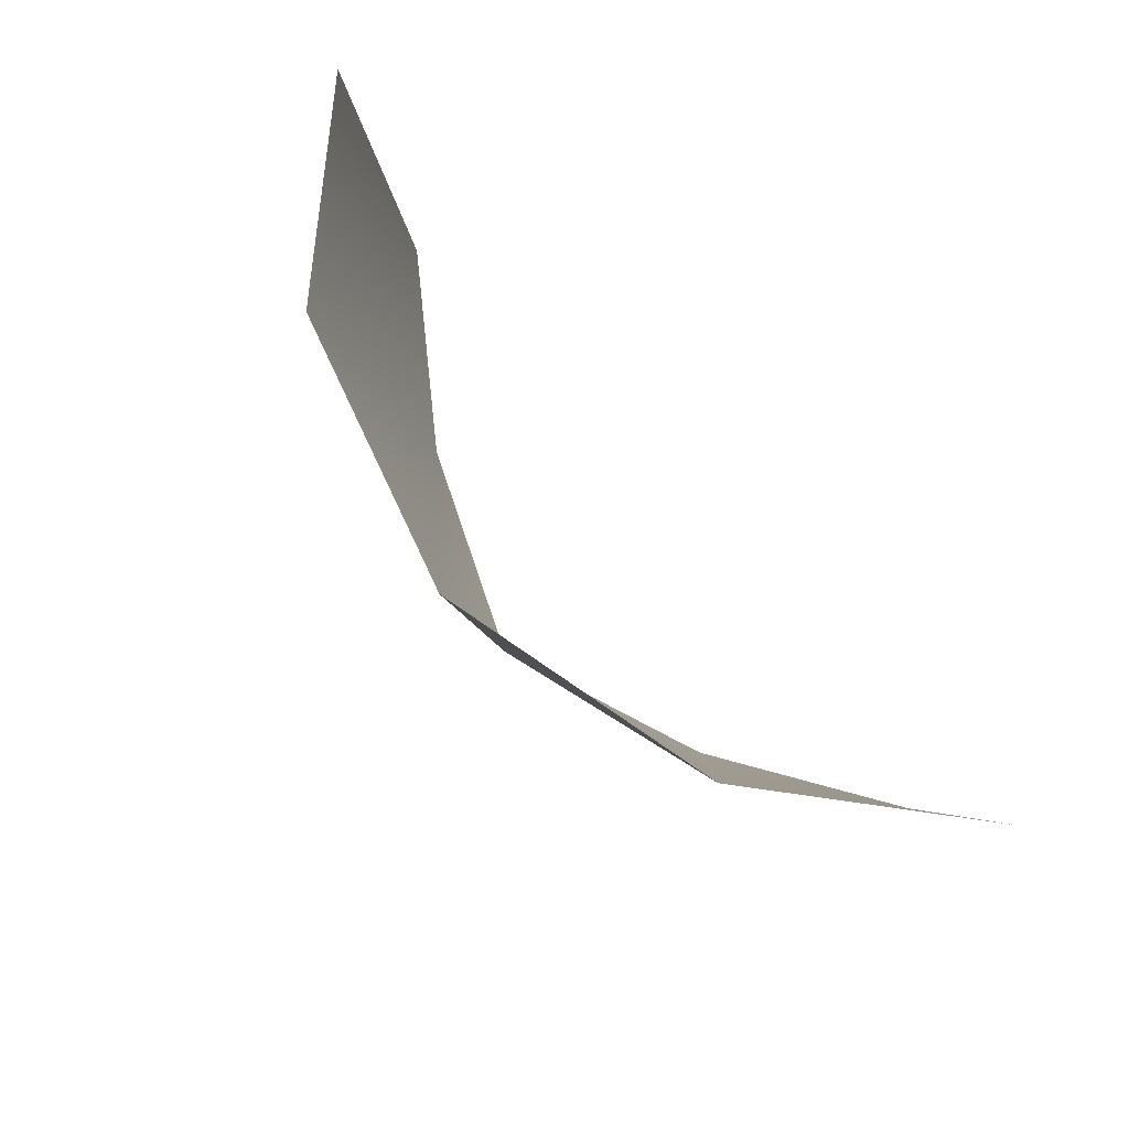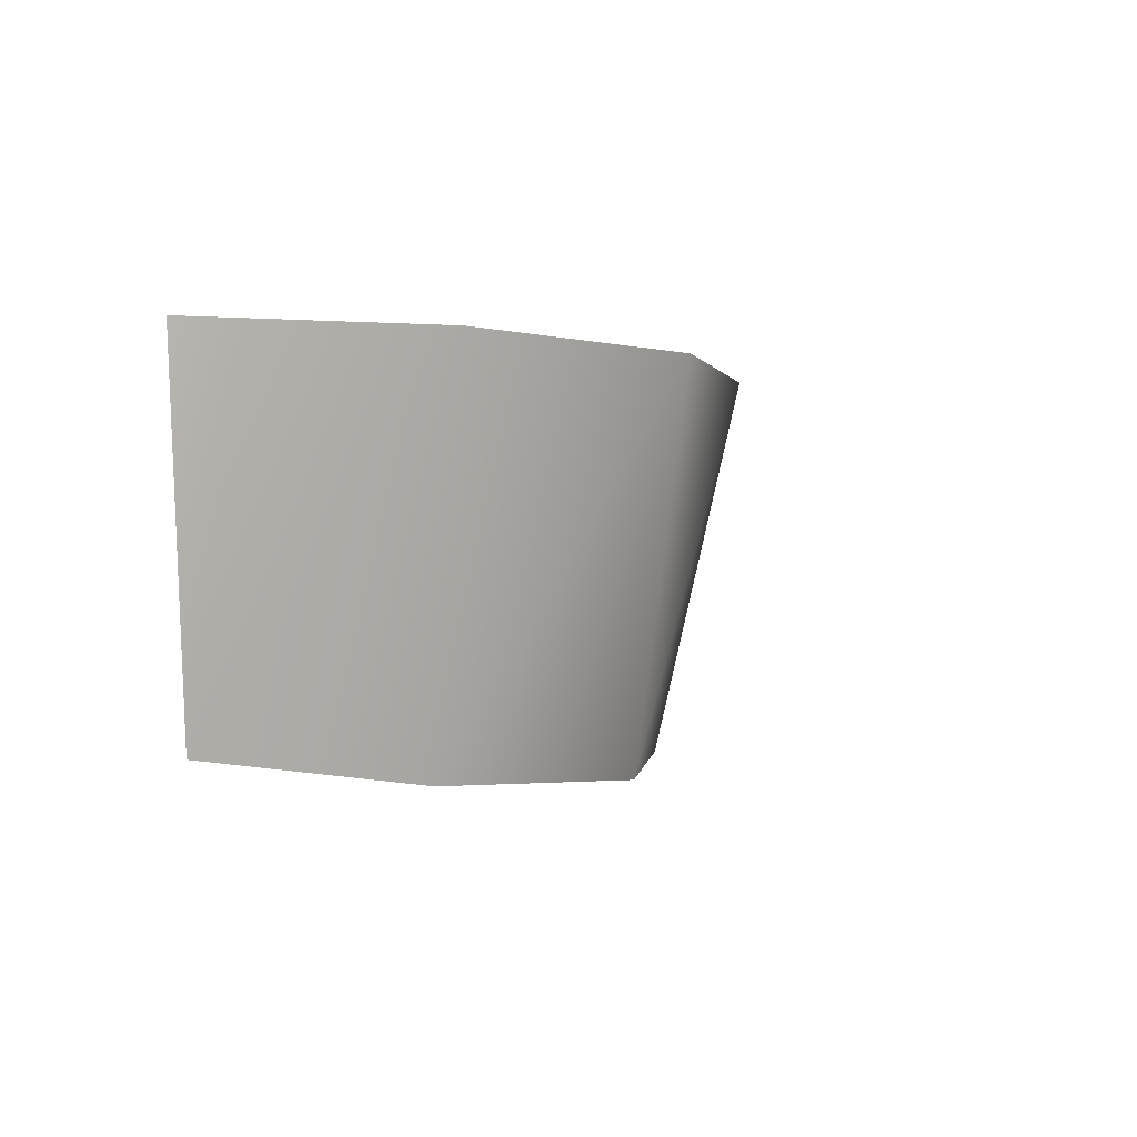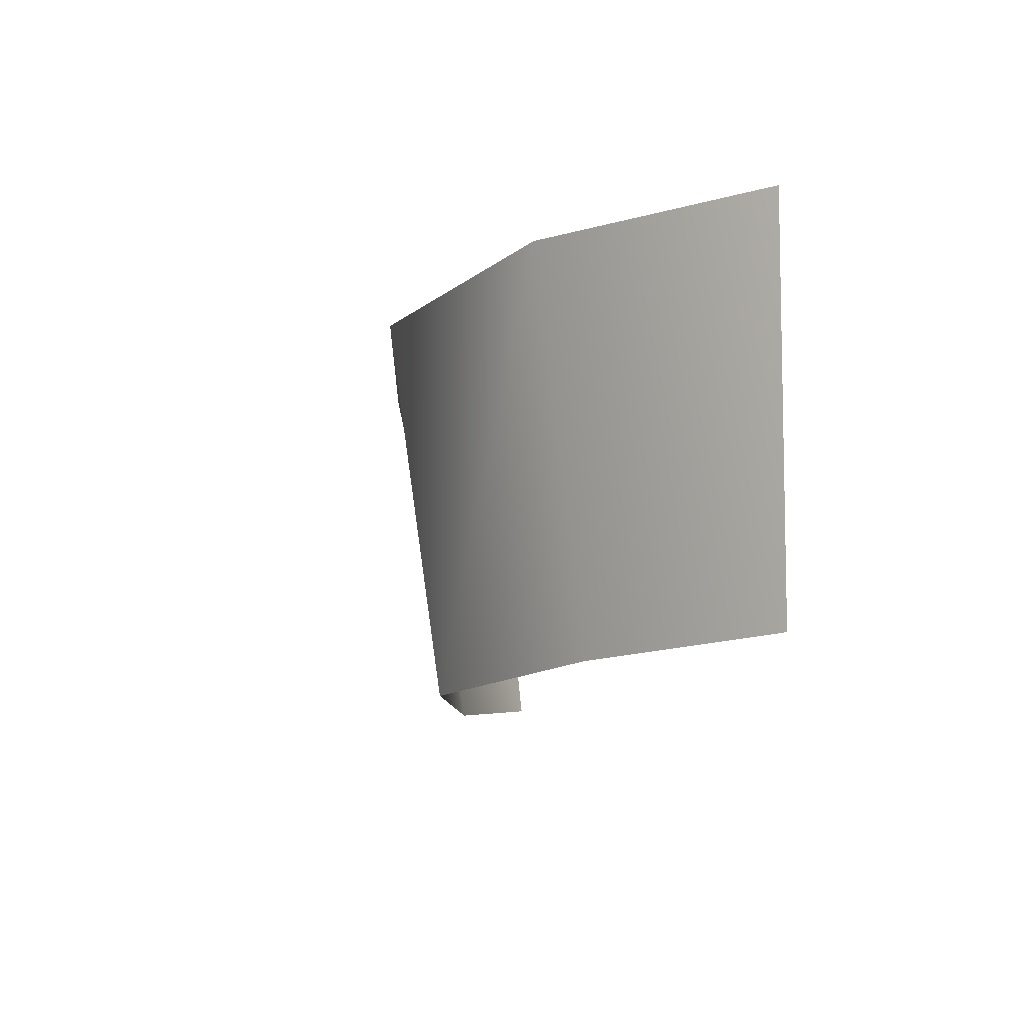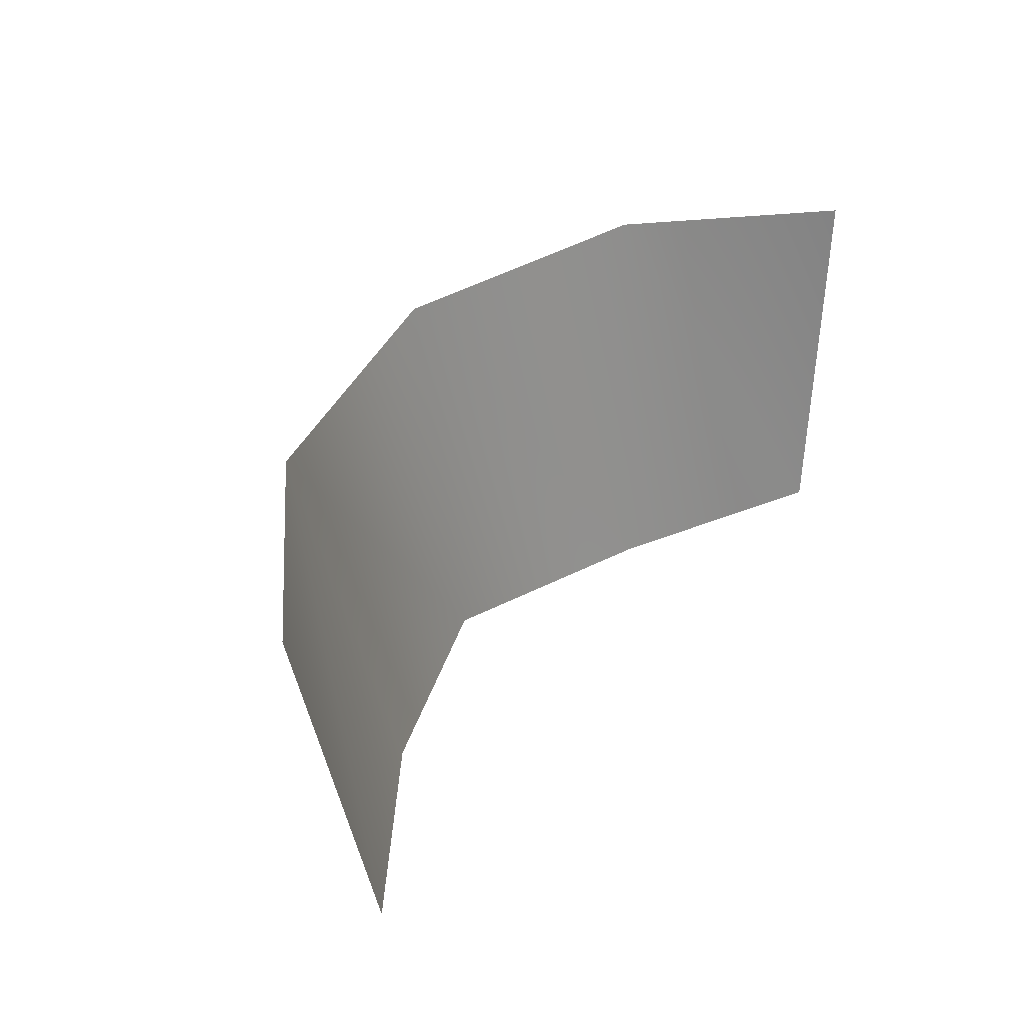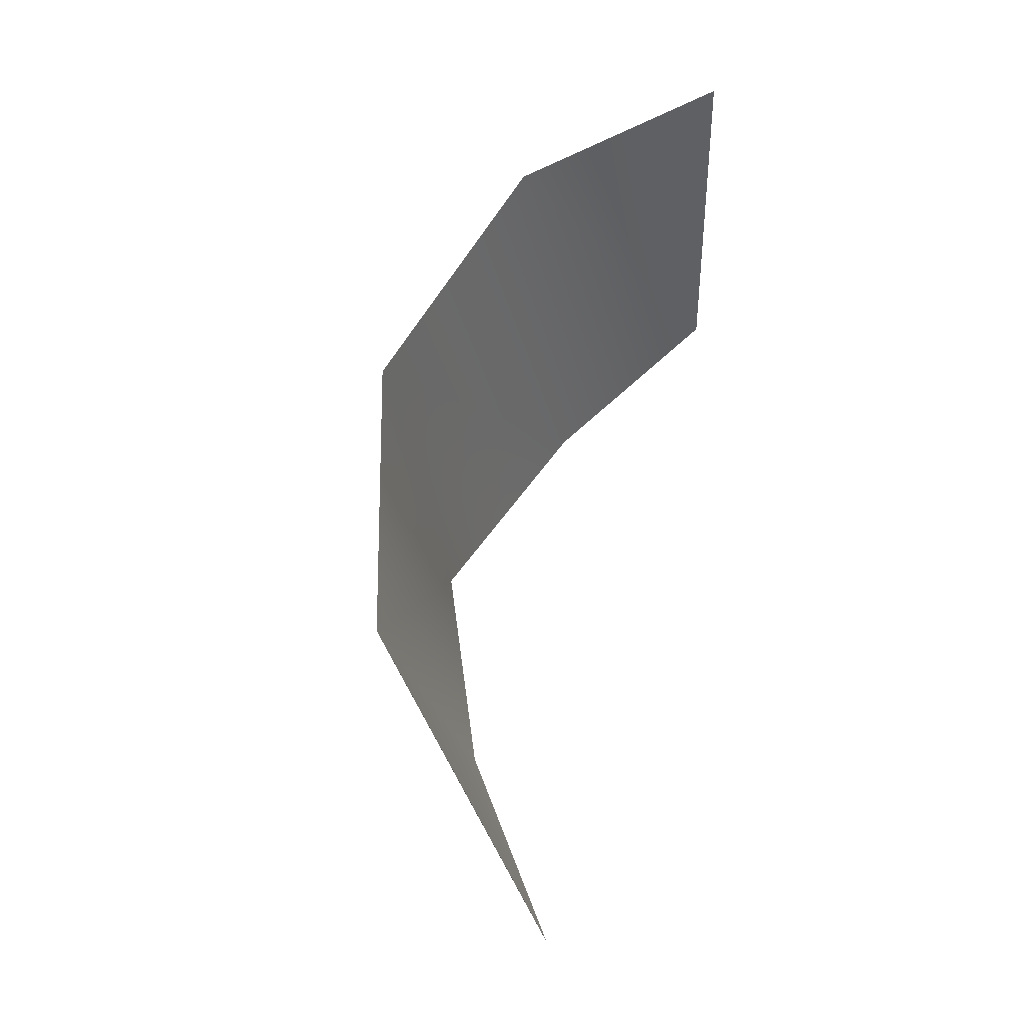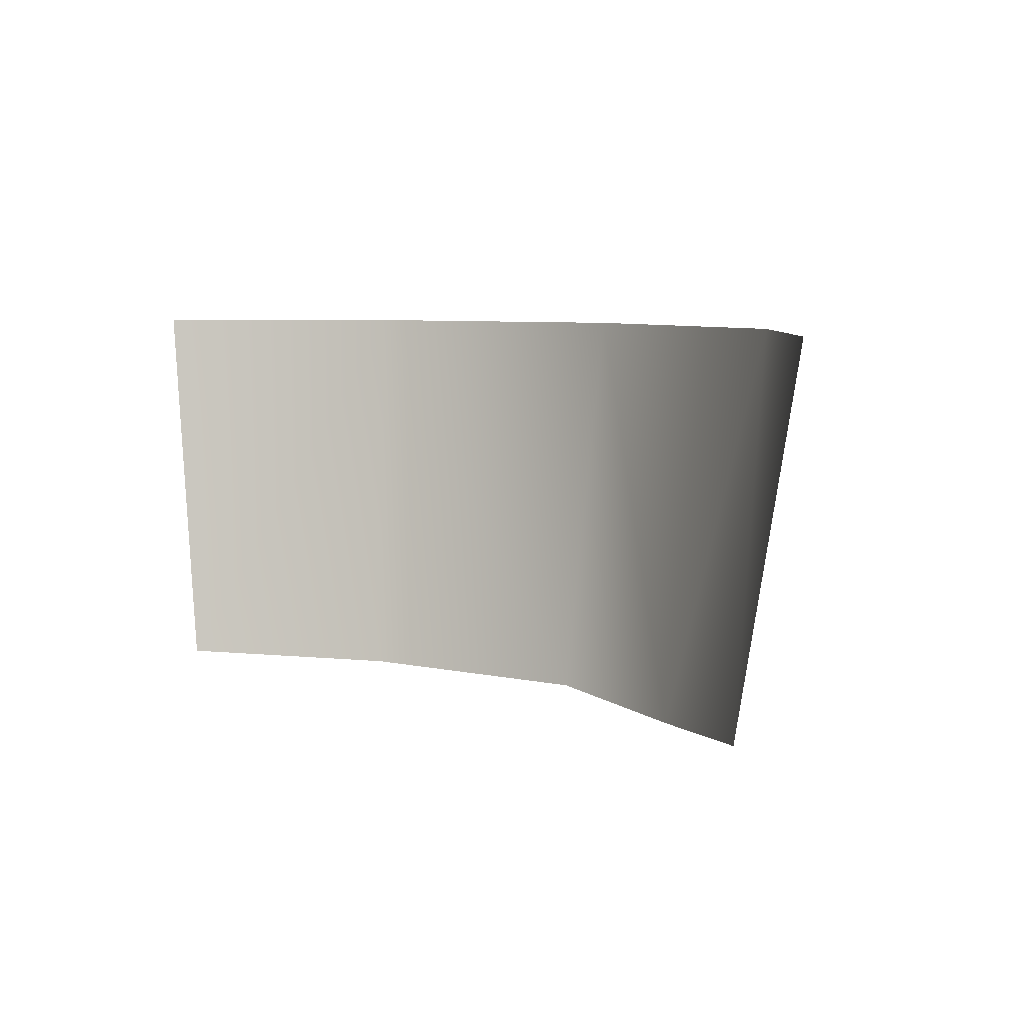
<metadata>
{"format":"obj","ext":"obj","renderer":"f3d","projection":"perspective","resolution":1024,"background":"white","views":[{"elev":75.0,"azim":49.7,"up":"+Y"},{"elev":-0.4,"azim":-61.3,"up":"+Y"},{"elev":-13.3,"azim":73.4,"up":"+Y"},{"elev":37.7,"azim":126.8,"up":"+Y"},{"elev":58.6,"azim":104.0,"up":"+Y"},{"elev":7.1,"azim":-135.1,"up":"+Y"}]}
</metadata>
<code>
o D35C_V
v 33.23 -20.37 3.415
v 32.93 -22.14 3.103
v 33.77 -22.12 2.533
v 34.08 -20.37 2.652
v 33.23 -20.37 3.415
v 33.77 -22.12 2.533
v 30.68 -20.37 3.415
v 29.9 -20.37 2.629
v 30.14 -22 2.533
v 30.97 -22.14 3.103
v 30.68 -20.37 3.415
v 30.14 -22 2.533
v 33.23 -20.37 3.415
v 31.95 -20.37 3.756
v 31.95 -22.18 3.488
v 32.93 -22.14 3.103
v 33.23 -20.37 3.415
v 31.95 -22.18 3.488
v 31.95 -20.37 3.756
v 30.68 -20.37 3.415
v 30.97 -22.14 3.103
v 31.95 -22.18 3.488
v 31.95 -20.37 3.756
v 30.97 -22.14 3.103
f 1 2 3
f 4 5 6
f 7 8 9
f 10 11 12
f 13 14 15
f 16 17 18
f 19 20 21
f 22 23 24

</code>
